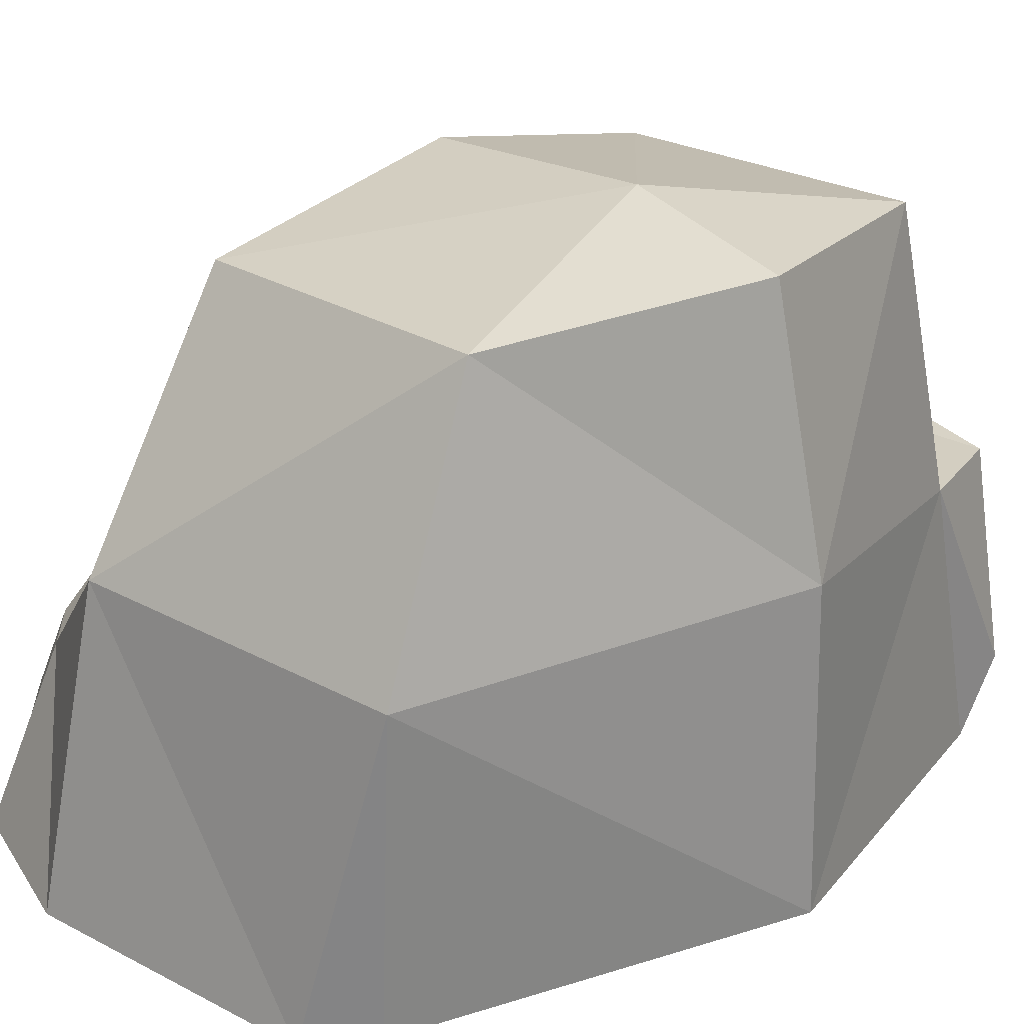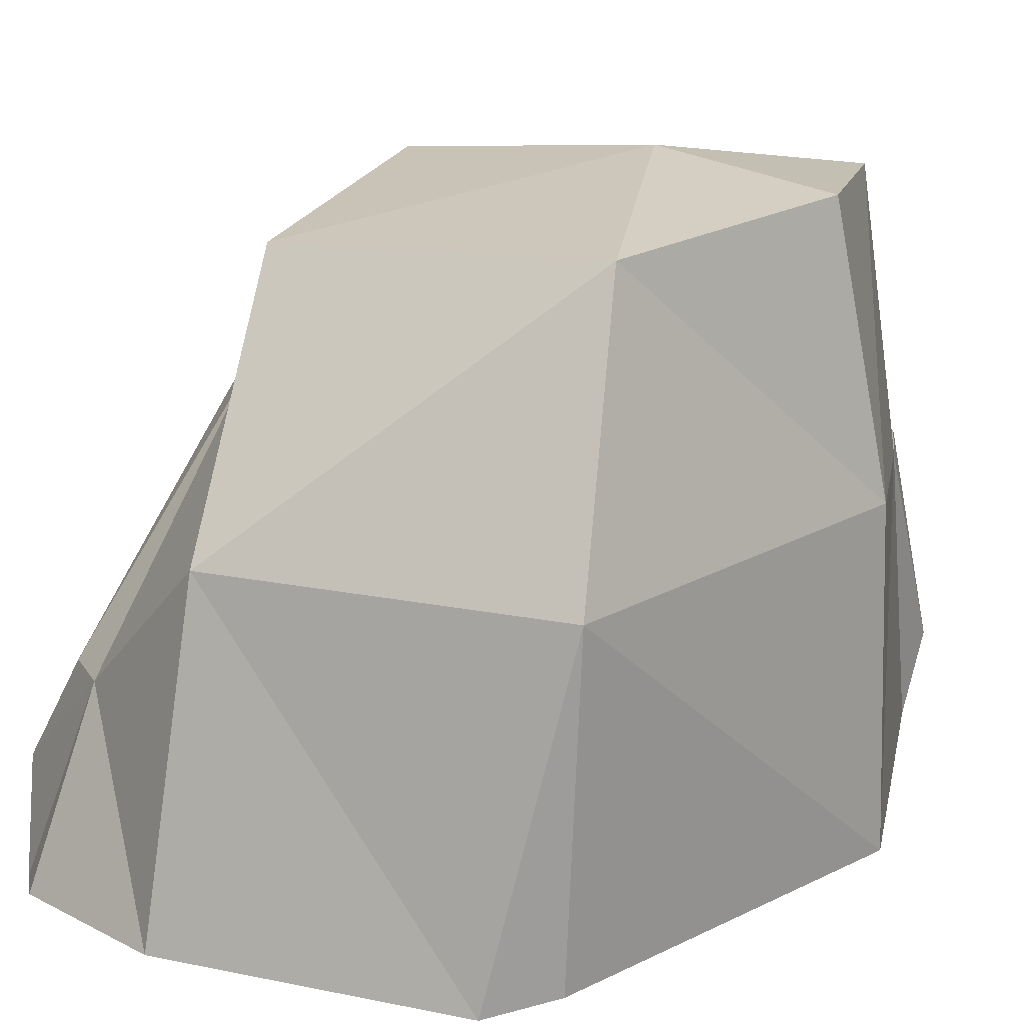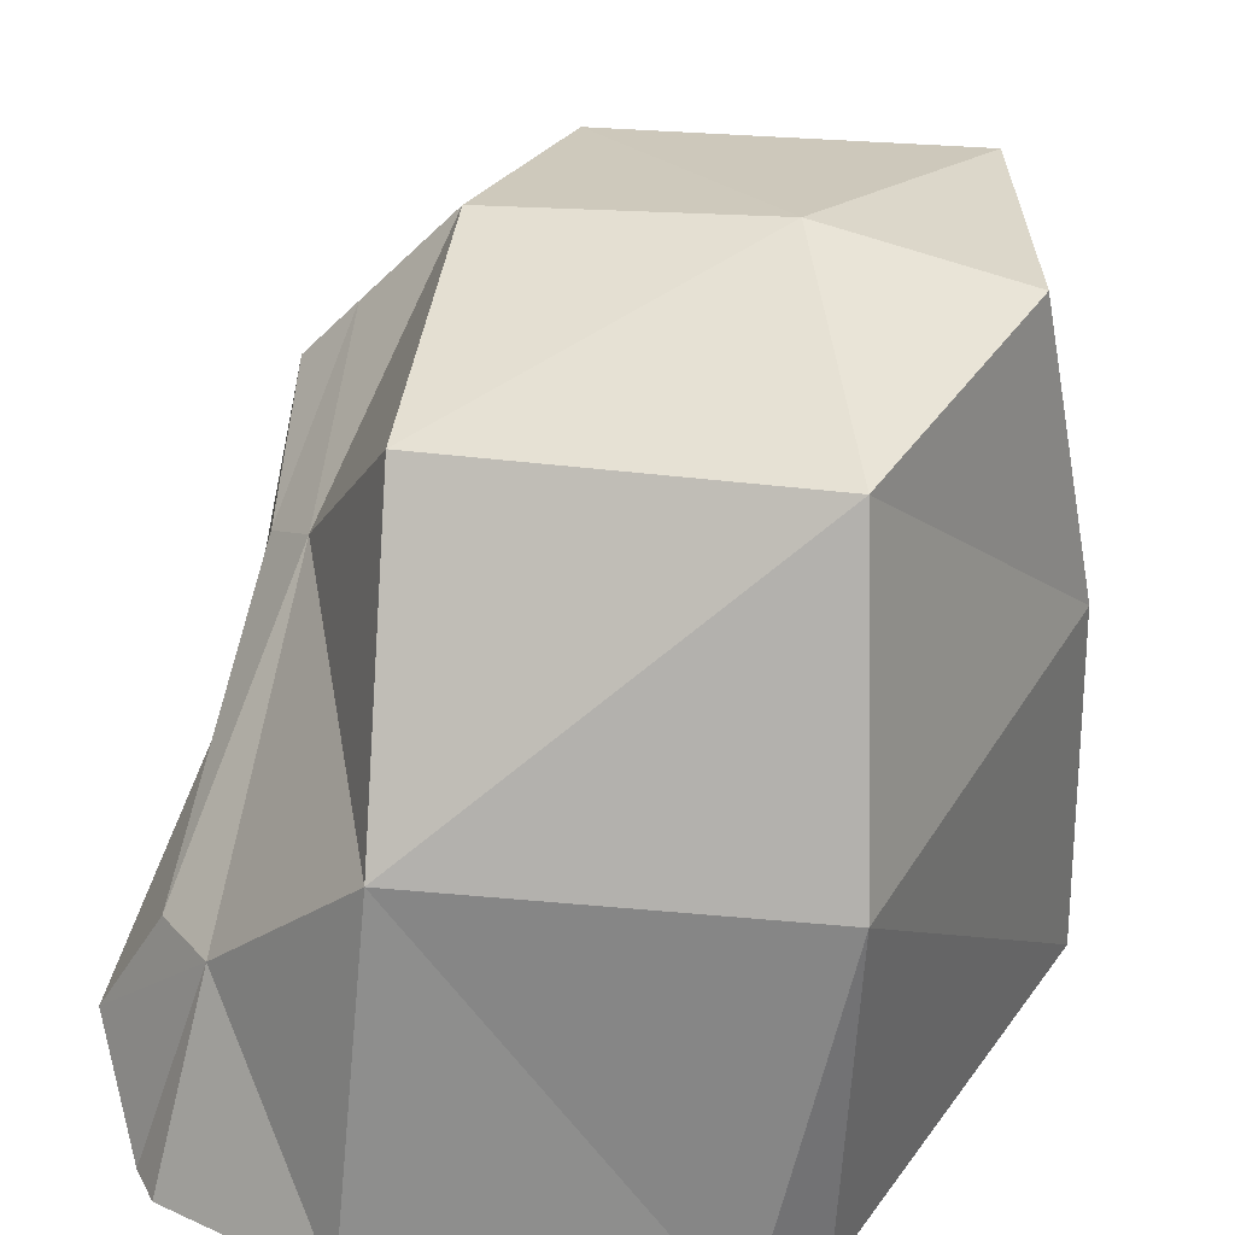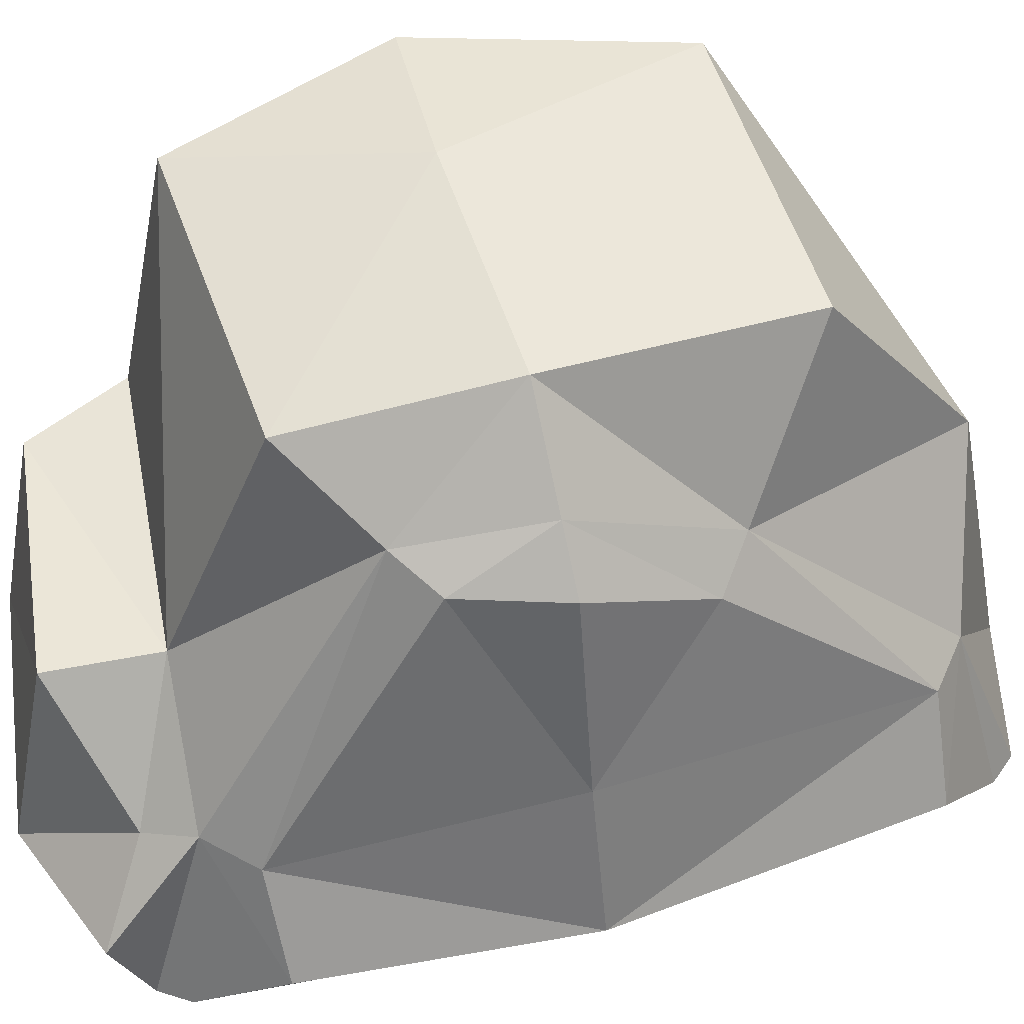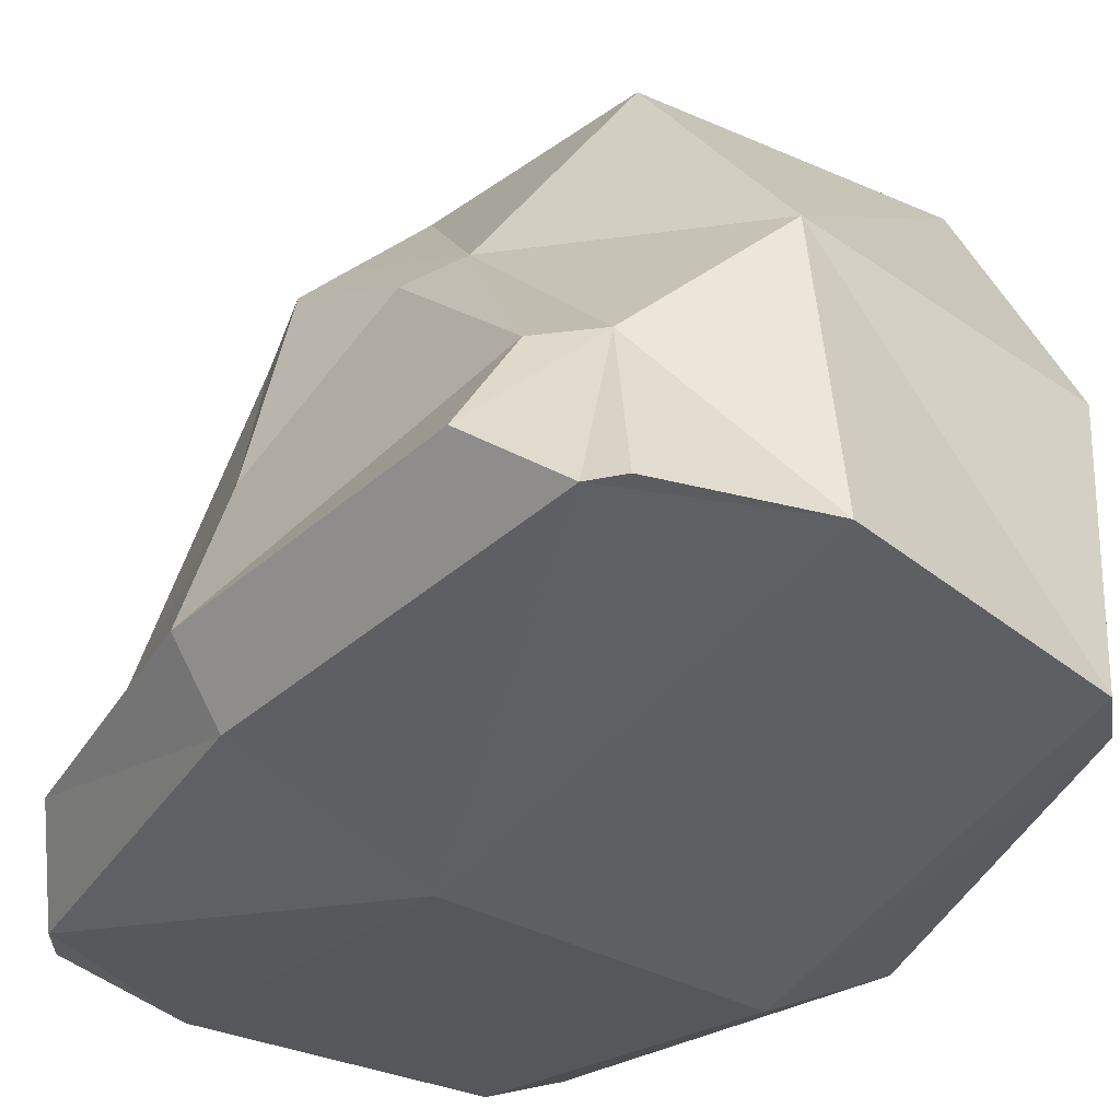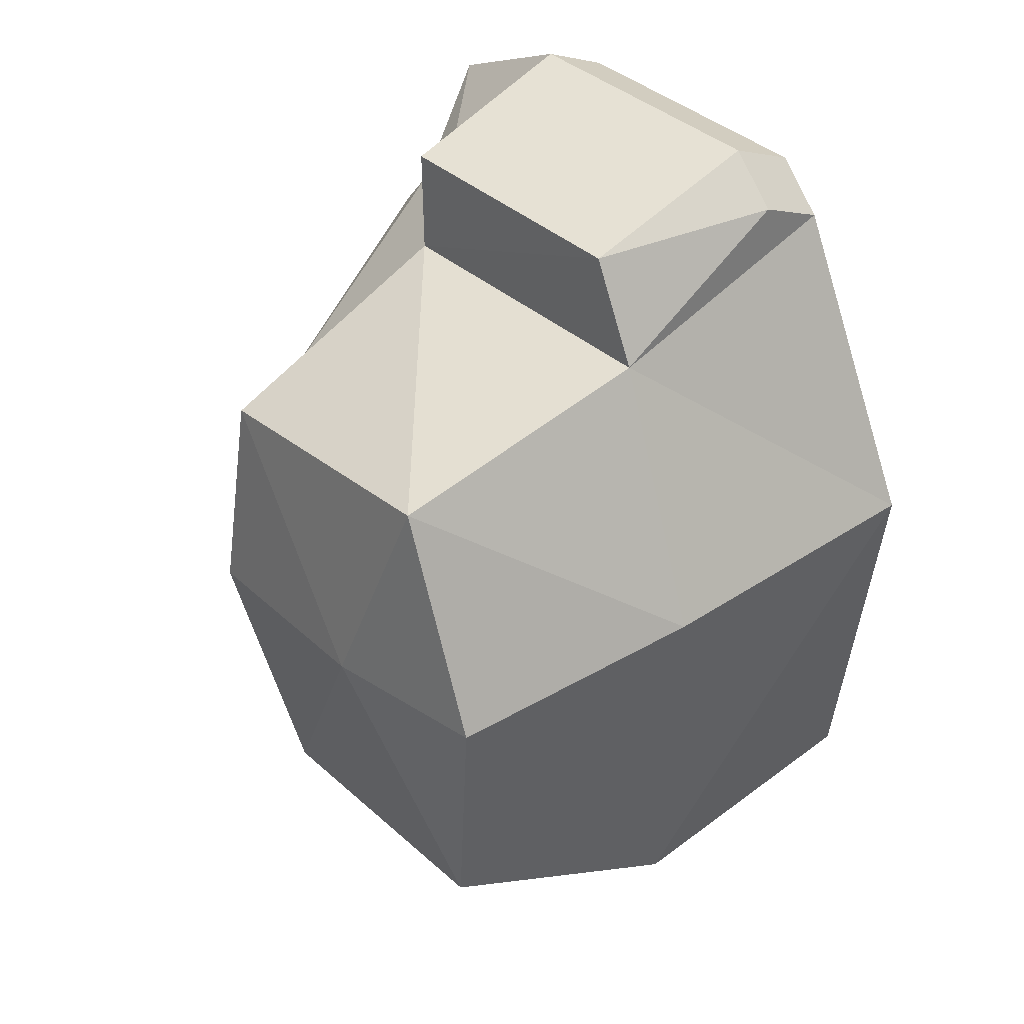
<metadata>
{"format":"obj","ext":"obj","renderer":"f3d","projection":"perspective","resolution":1024,"background":"white","views":[{"elev":26.3,"azim":-123.6,"up":"+Y"},{"elev":16.6,"azim":-142.8,"up":"+Y"},{"elev":34.4,"azim":-157.1,"up":"+Y"},{"elev":50.7,"azim":80.8,"up":"+Y"},{"elev":-34.1,"azim":154.5,"up":"+Y"},{"elev":39.5,"azim":-130.5,"up":"+Z"}]}
</metadata>
<code>
o Rock_5_Cube.024
v -0.1735 0.006286 0.3496
v -0.176 0.5508 0.2387
v 0.1949 0.4666 0.1015
v 0.1264 0.5349 0.1829
v 0.1528 0.01328 0.3952
v 0.2871 0.01704 0.3285
v 0.248 0.1858 0.2745
v -0.1875 0.2783 0.2898
v 0.1277 0.2851 0.2813
v 0.3036 0.01756 0.2981
v -0.1188 -0.001943 0.3904
v 0.2304 0.4421 0.06194
v 0.2867 0.1836 0.2262
v 0.3405 0.08836 0.2131
v -0.3227 0.004954 0.05279
v -0.2757 0.565 0.02736
v 0.2021 0.485 -0.03382
v -0.2761 0.005406 -0.3365
v -0.2433 0.5502 -0.2321
v 0.1646 0.3953 -0.194
v 0.1257 0.5699 -0.02155
v 0.06115 0.5343 -0.2757
v -0.1061 0.5895 0.01642
v 0.01857 0.01213 -0.4839
v 0.1672 0.01601 -0.4636
v 0.1062 -0.05511 -0.01752
v -0.194 -0.06324 0.0317
v 0.287 0.01796 -0.04718
v 0.1473 0.185 -0.4001
v -0.2902 0.3048 -0.335
v 0.01111 0.3115 -0.4276
v -0.3162 0.3107 0.05139
v 0.1925 0.0166 -0.44
v -0.2373 -0.00296 -0.3926
v 0.2464 0.4355 -0.041
v 0.2104 0.3694 -0.1644
v 0.1994 0.1829 -0.3667
v 0.2888 0.2367 -0.04768
v 0.3329 0.08984 -0.05469
v 0.2546 0.08762 -0.3712
v -0.1188 0.06997 0.4261
v -0.1735 0.0782 0.3853
v -0.1308 0.2713 0.3868
v 0.1528 0.08519 0.4309
v 0.2871 0.08895 0.3642
v 0.1316 0.283 0.3888
v 0.2225 0.1662 0.323
f 28 14 10
f 7 14 13
f 13 3 7
f 3 21 4
f 3 9 7
f 16 2 23
f 5 45 44
f 27 1 15
f 6 10 7
f 8 15 1
f 9 2 8
f 11 42 1
f 10 5 26
f 8 42 43
f 4 23 2
f 13 39 38
f 38 12 13
f 19 32 16
f 17 12 35
f 40 28 33
f 29 40 33
f 37 20 36
f 20 21 17
f 31 20 29
f 16 23 19
f 31 34 30
f 18 27 15
f 25 29 33
f 15 30 18
f 31 19 22
f 30 34 18
f 24 25 33
f 29 24 31
f 22 23 21
f 39 37 38
f 38 36 35
f 17 36 20
f 46 41 44
f 43 42 41
f 47 44 45
f 7 45 6
f 9 47 7
f 9 43 46
f 5 41 11
f 2 32 8
f 34 26 27
f 11 26 5
f 28 39 14
f 7 10 14
f 13 12 3
f 3 17 21
f 3 4 9
f 5 6 45
f 27 11 1
f 8 32 15
f 9 4 2
f 11 41 42
f 26 28 10
f 10 6 5
f 8 1 42
f 4 21 23
f 13 14 39
f 38 35 12
f 19 30 32
f 17 3 12
f 40 39 28
f 29 37 40
f 37 29 20
f 20 22 21
f 31 22 20
f 31 24 34
f 18 34 27
f 15 32 30
f 31 30 19
f 33 28 26
f 26 24 33
f 29 25 24
f 22 19 23
f 39 40 37
f 38 37 36
f 17 35 36
f 46 43 41
f 47 46 44
f 7 47 45
f 9 46 47
f 9 8 43
f 5 44 41
f 2 16 32
f 34 24 26
f 11 27 26

</code>
